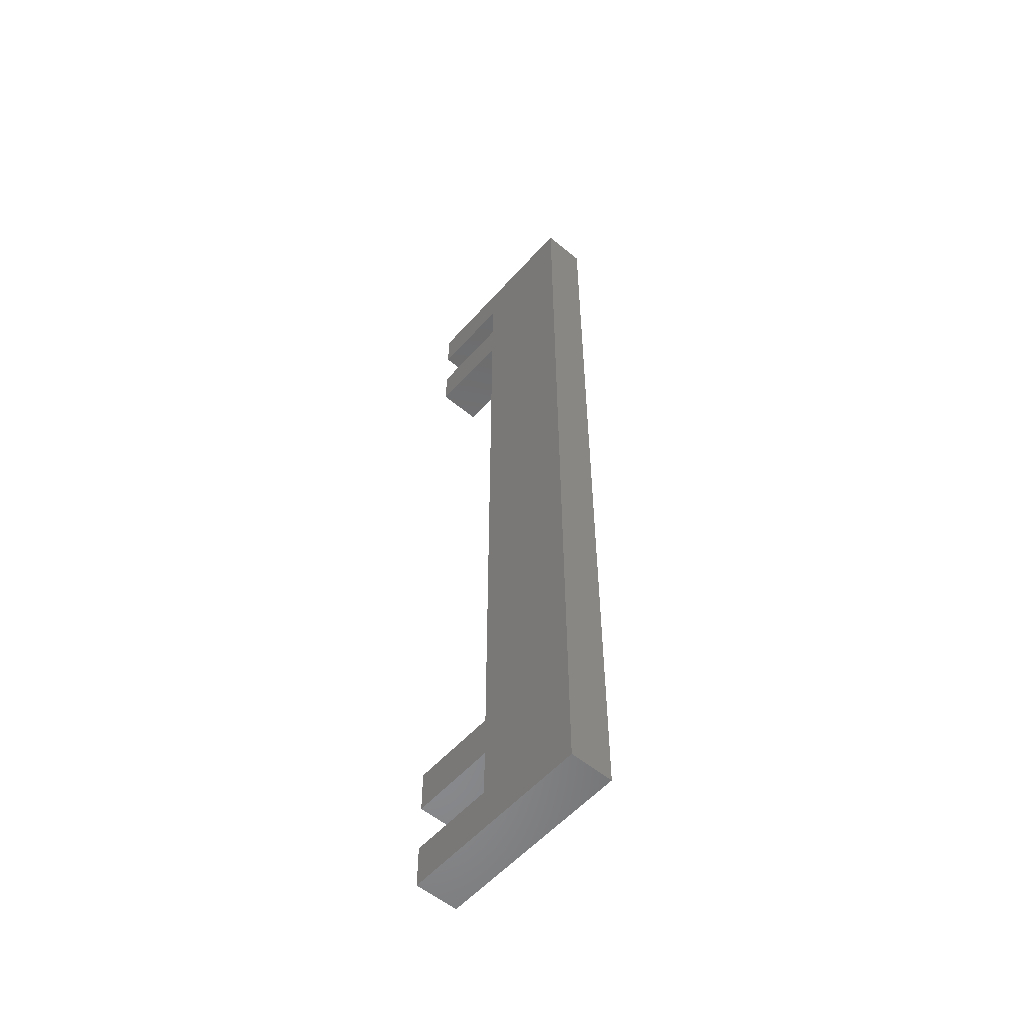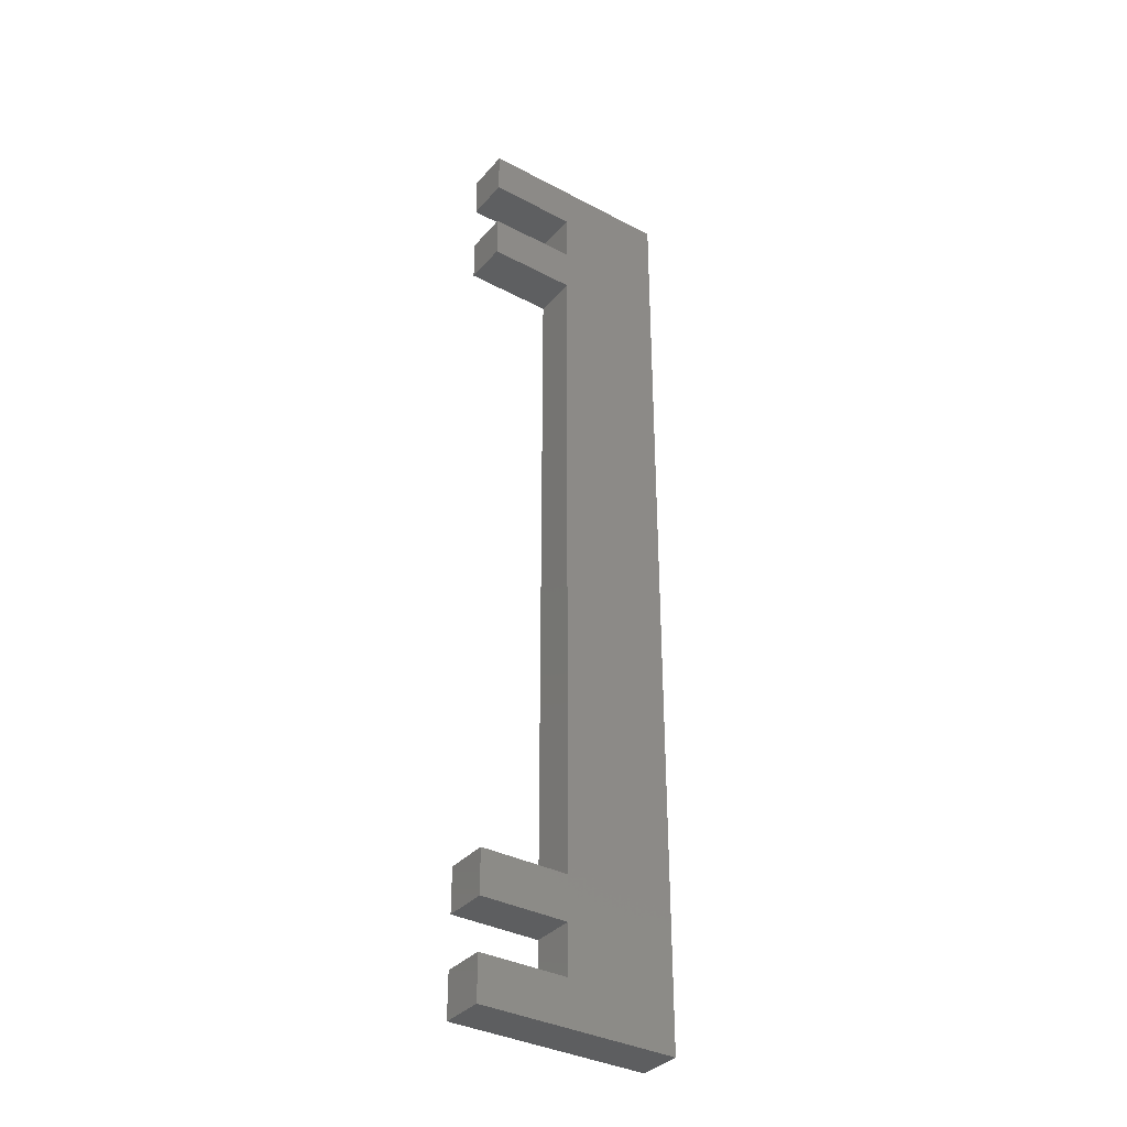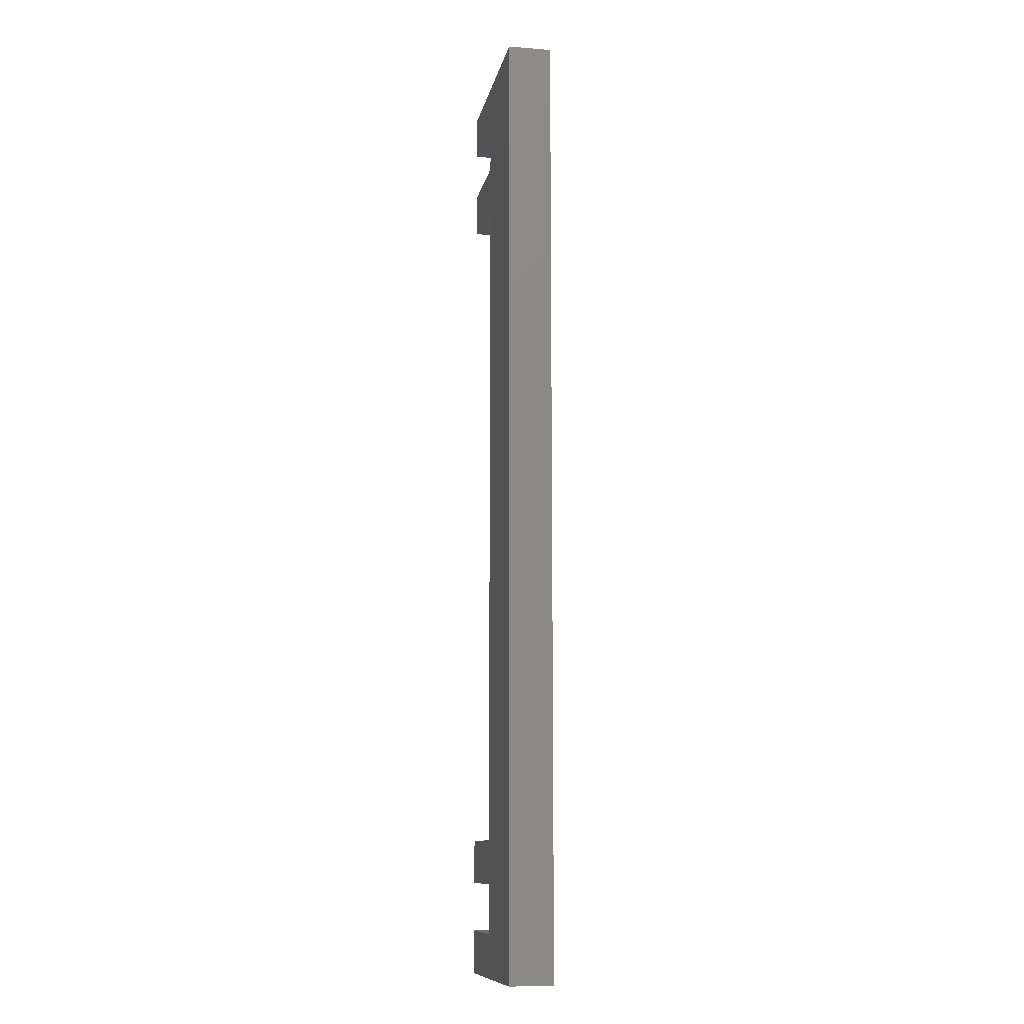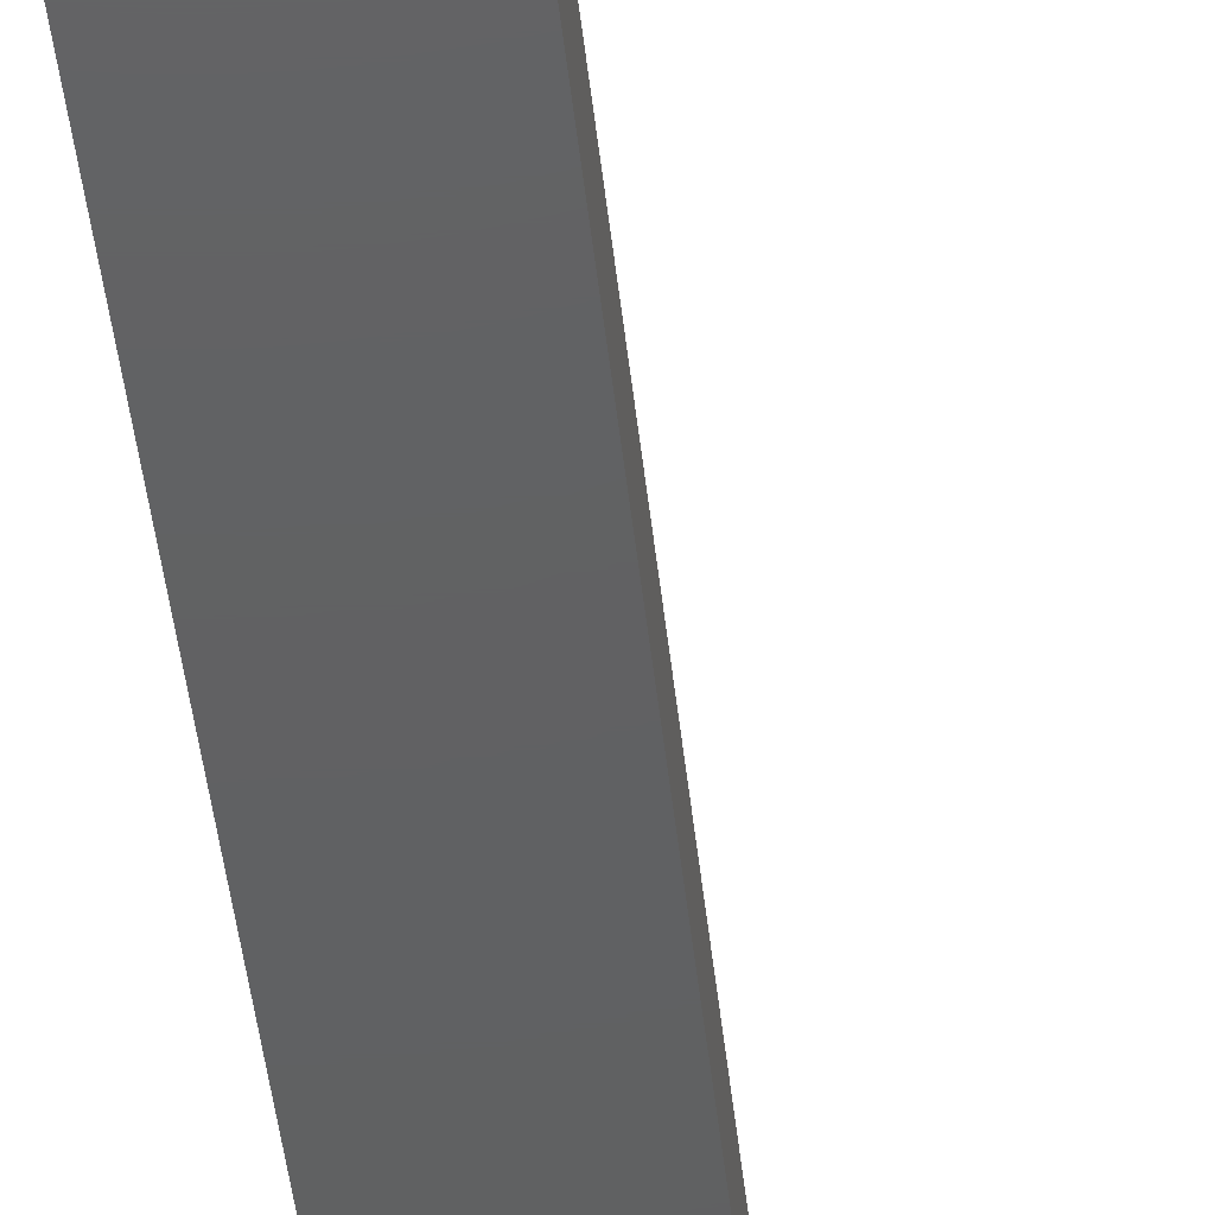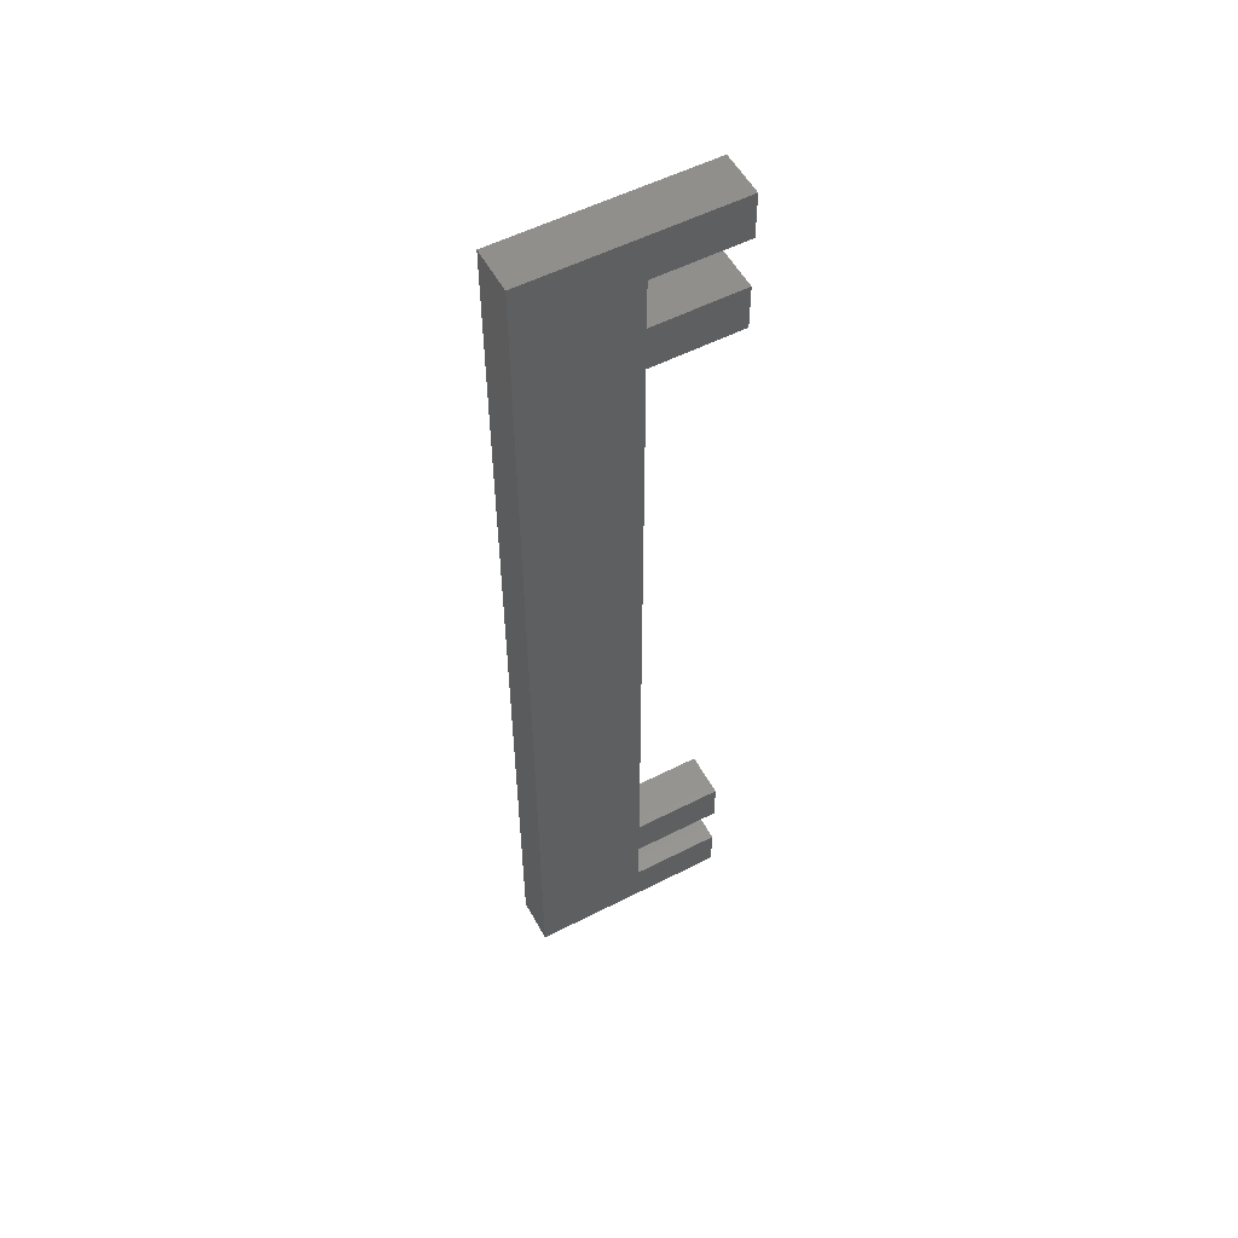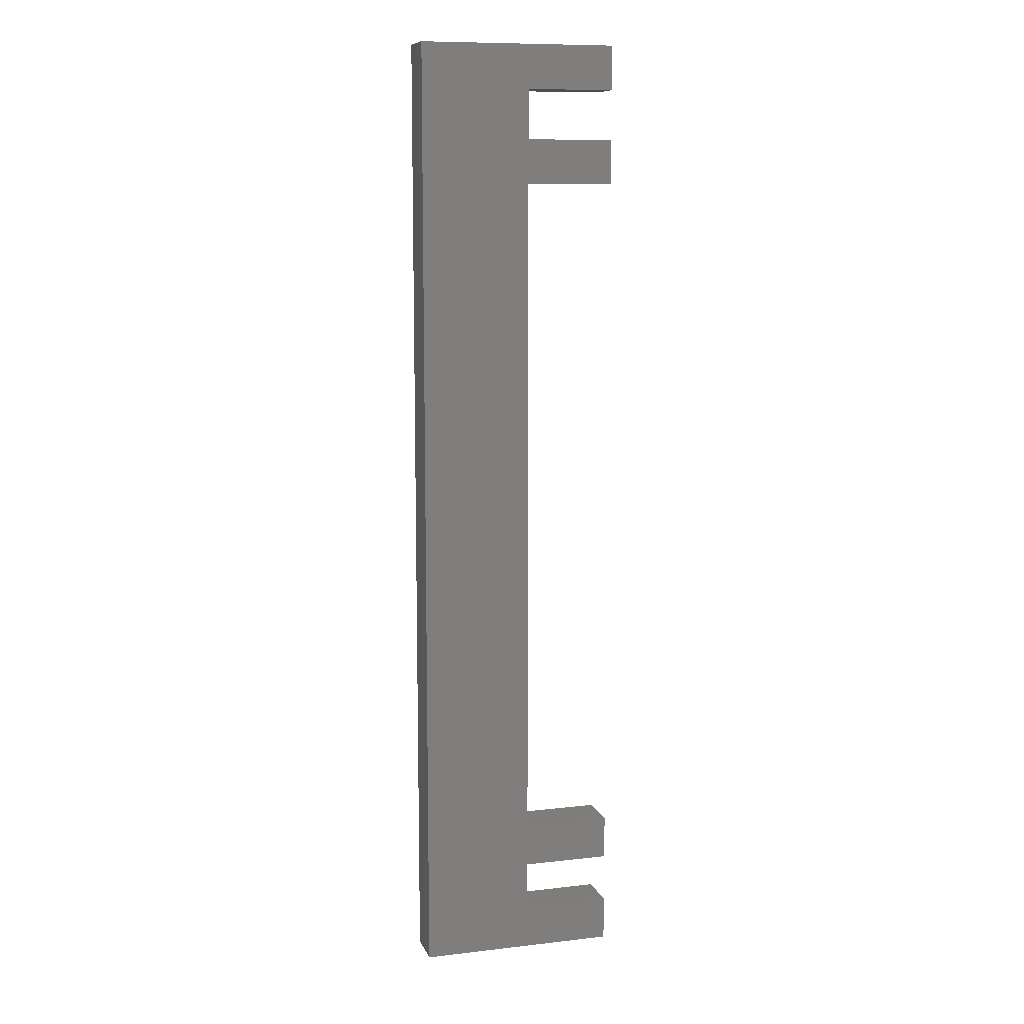
<metadata>
{"format":"stl","ext":"stl","renderer":"f3d","projection":"perspective","resolution":1024,"background":"white","views":[{"elev":-55.8,"azim":49.1,"up":"+Y"},{"elev":-35.4,"azim":-35.0,"up":"+Y"},{"elev":-10.8,"azim":79.2,"up":"+Y"},{"elev":-42.4,"azim":-174.3,"up":"+Z"},{"elev":54.8,"azim":151.6,"up":"+Y"},{"elev":10.2,"azim":163.9,"up":"+Y"}]}
</metadata>
<code>
# stl→obj: 36 verts, 68 faces
v -63 146.5 4
v -63 146.5 0
v -55 146.5 4
v -55 146.5 0
v -63 150.5 4
v -63 150.5 0
v -55 150.5 4
v -55 150.5 0
v -55 115.5 4
v -55 115.5 0
v -55 84.5 4
v -55 84.5 0
v -63 155 4
v -63 155 0
v -55 155 4
v -55 155 0
v -63 159 4
v -63 159 0
v -63 80.5 4
v -63 80.5 0
v -55 80.5 4
v -55 80.5 0
v -63 84.5 4
v -63 84.5 0
v -55 76 4
v -55 76 0
v -63 76 4
v -63 76 0
v -63 72 4
v -63 72 0
v -45 159 4
v -45 159 0
v -45 115.5 4
v -45 72 4
v -45 115.5 0
v -45 72 0
f 1 2 3
f 3 2 4
f 5 6 1
f 1 6 2
f 7 8 5
f 5 8 6
f 3 4 9
f 9 4 10
f 11 10 12
f 11 9 10
f 13 14 15
f 15 14 16
f 17 18 13
f 13 18 14
f 8 7 16
f 16 7 15
f 19 20 21
f 21 20 22
f 23 24 19
f 19 24 20
f 11 12 23
f 23 12 24
f 21 22 25
f 25 22 26
f 27 28 29
f 29 28 30
f 25 26 27
f 27 26 28
f 31 32 17
f 17 32 18
f 33 11 34
f 33 9 11
f 33 3 9
f 33 31 3
f 3 31 7
f 5 3 7
f 5 1 3
f 7 31 15
f 15 31 17
f 13 15 17
f 34 11 21
f 25 34 21
f 25 29 34
f 25 27 29
f 19 21 23
f 23 21 11
f 35 4 32
f 35 10 4
f 35 12 10
f 35 36 12
f 12 36 22
f 20 12 22
f 20 24 12
f 22 36 26
f 26 36 30
f 28 26 30
f 32 4 8
f 16 32 8
f 16 18 32
f 16 14 18
f 6 8 2
f 2 8 4
f 36 34 30
f 30 34 29
f 34 36 33
f 33 36 35
f 31 35 32
f 31 33 35

</code>
